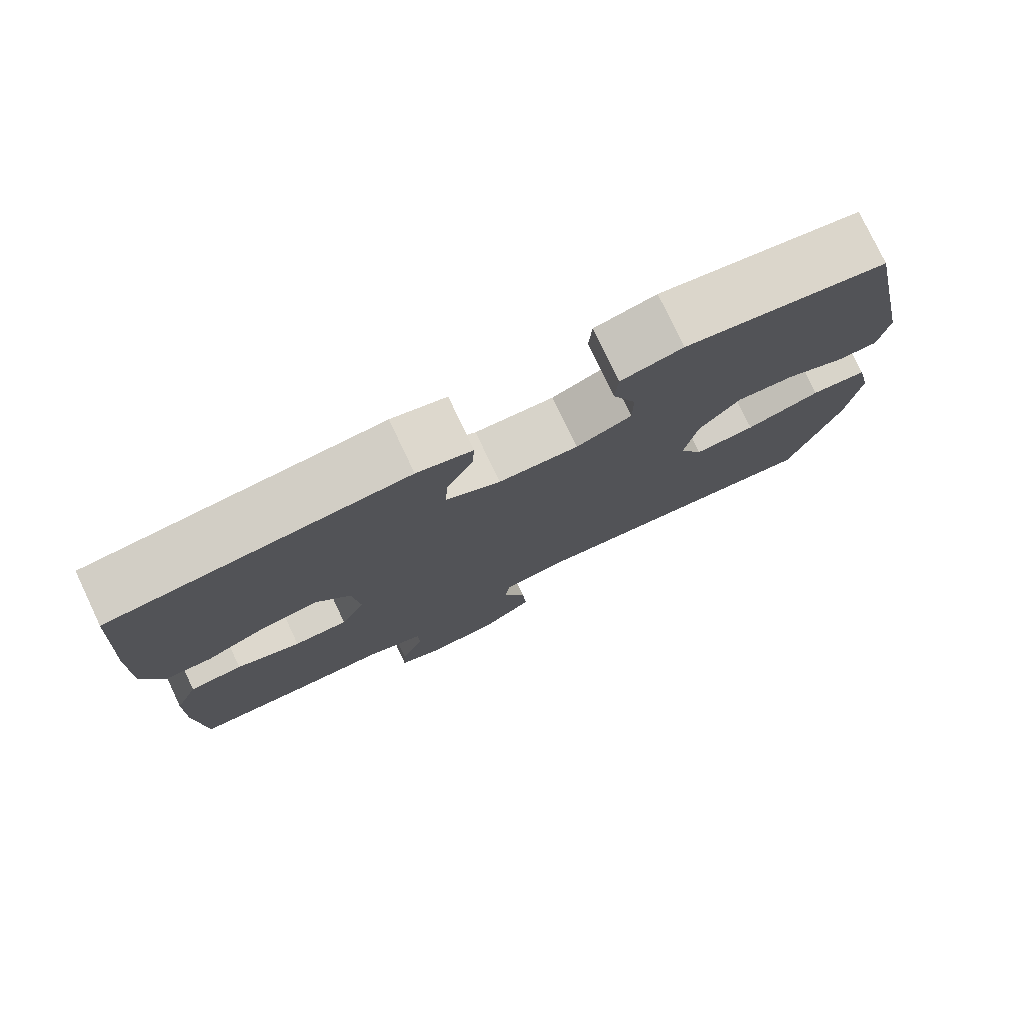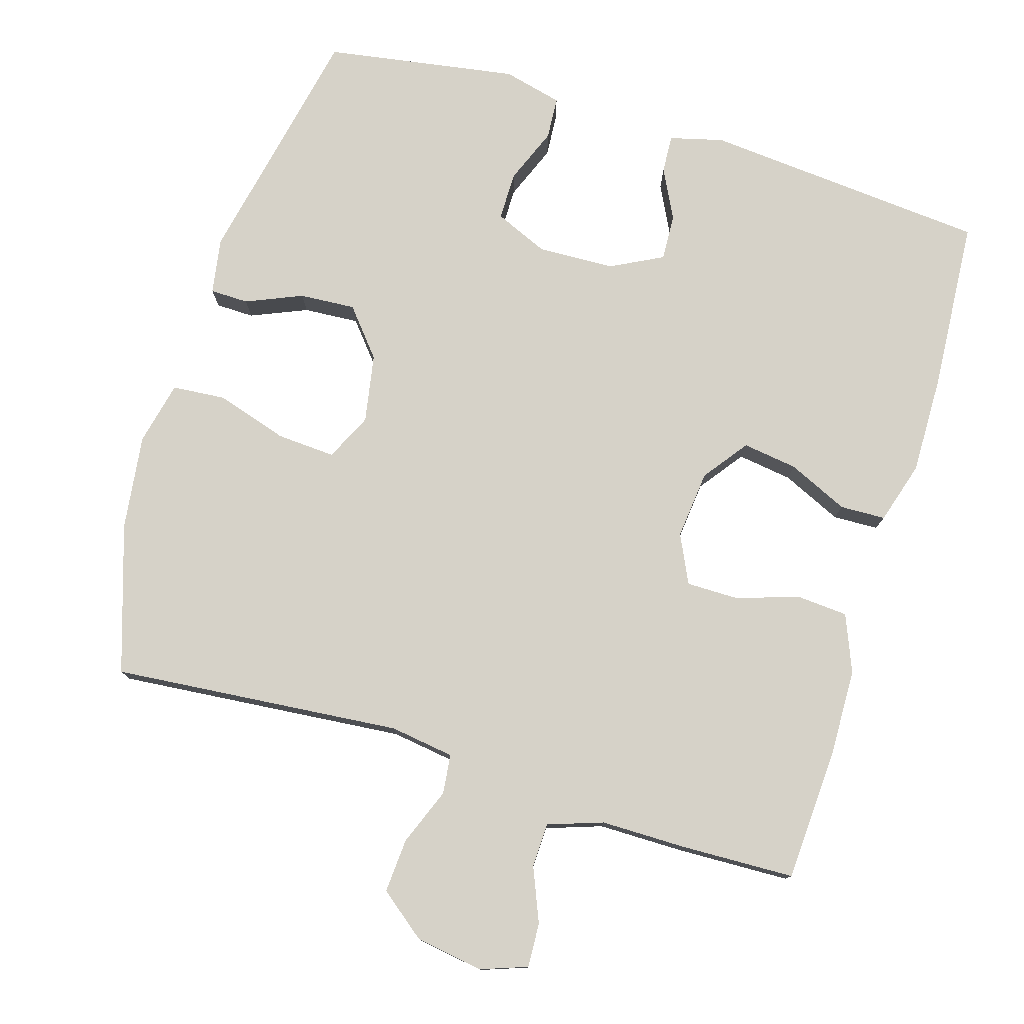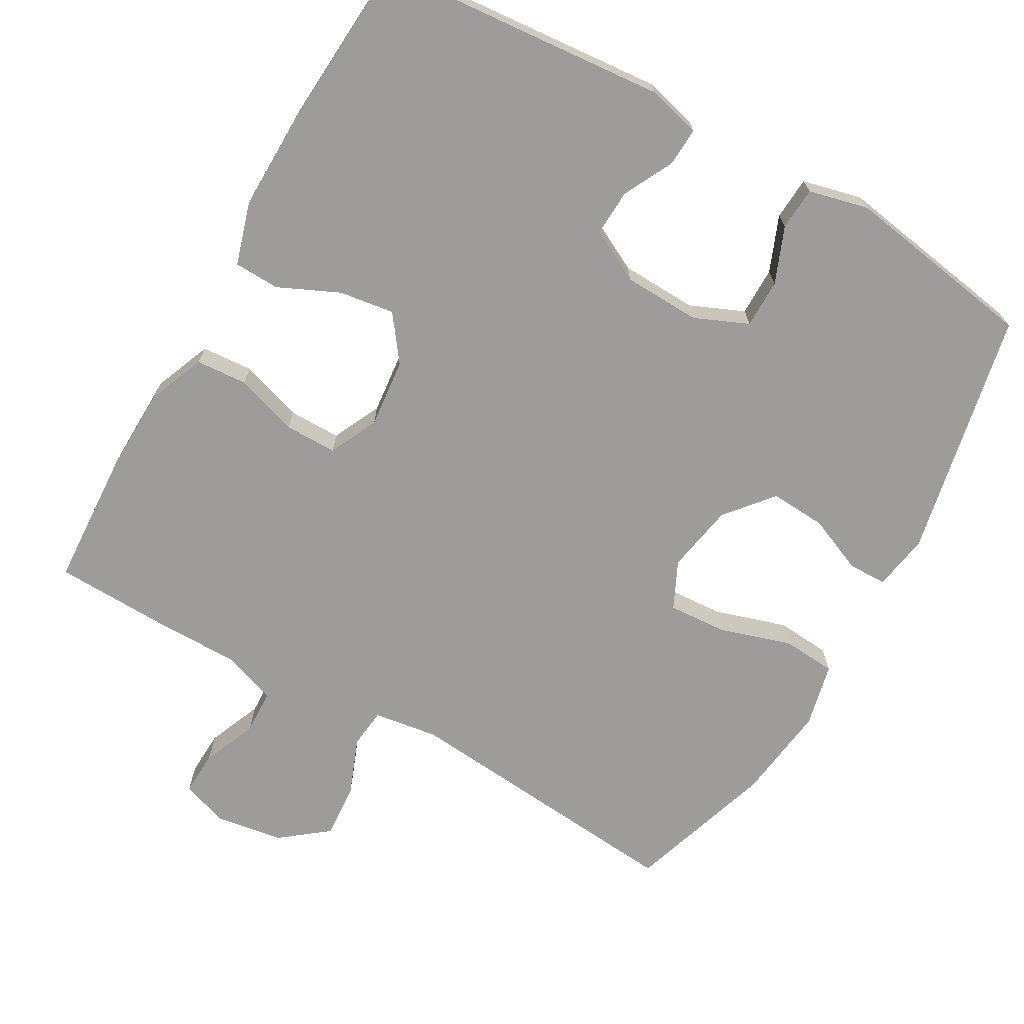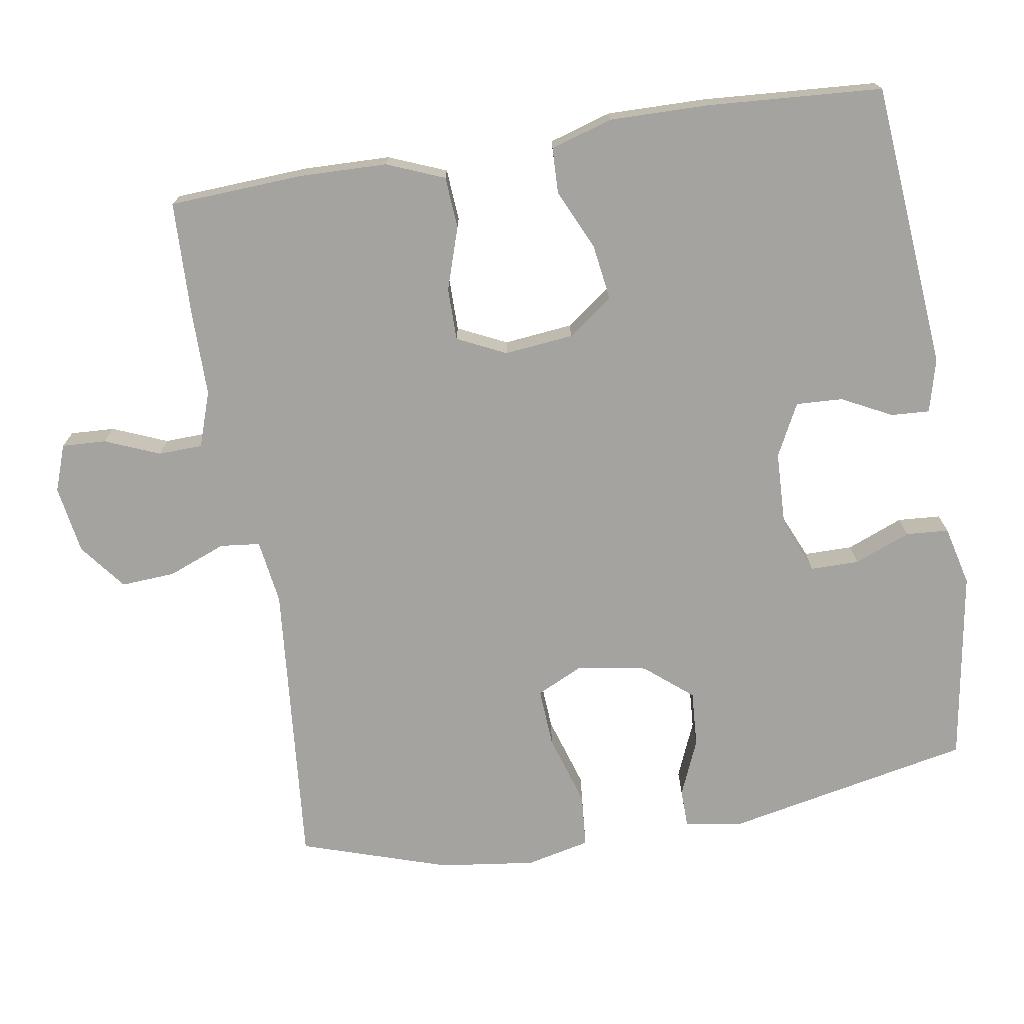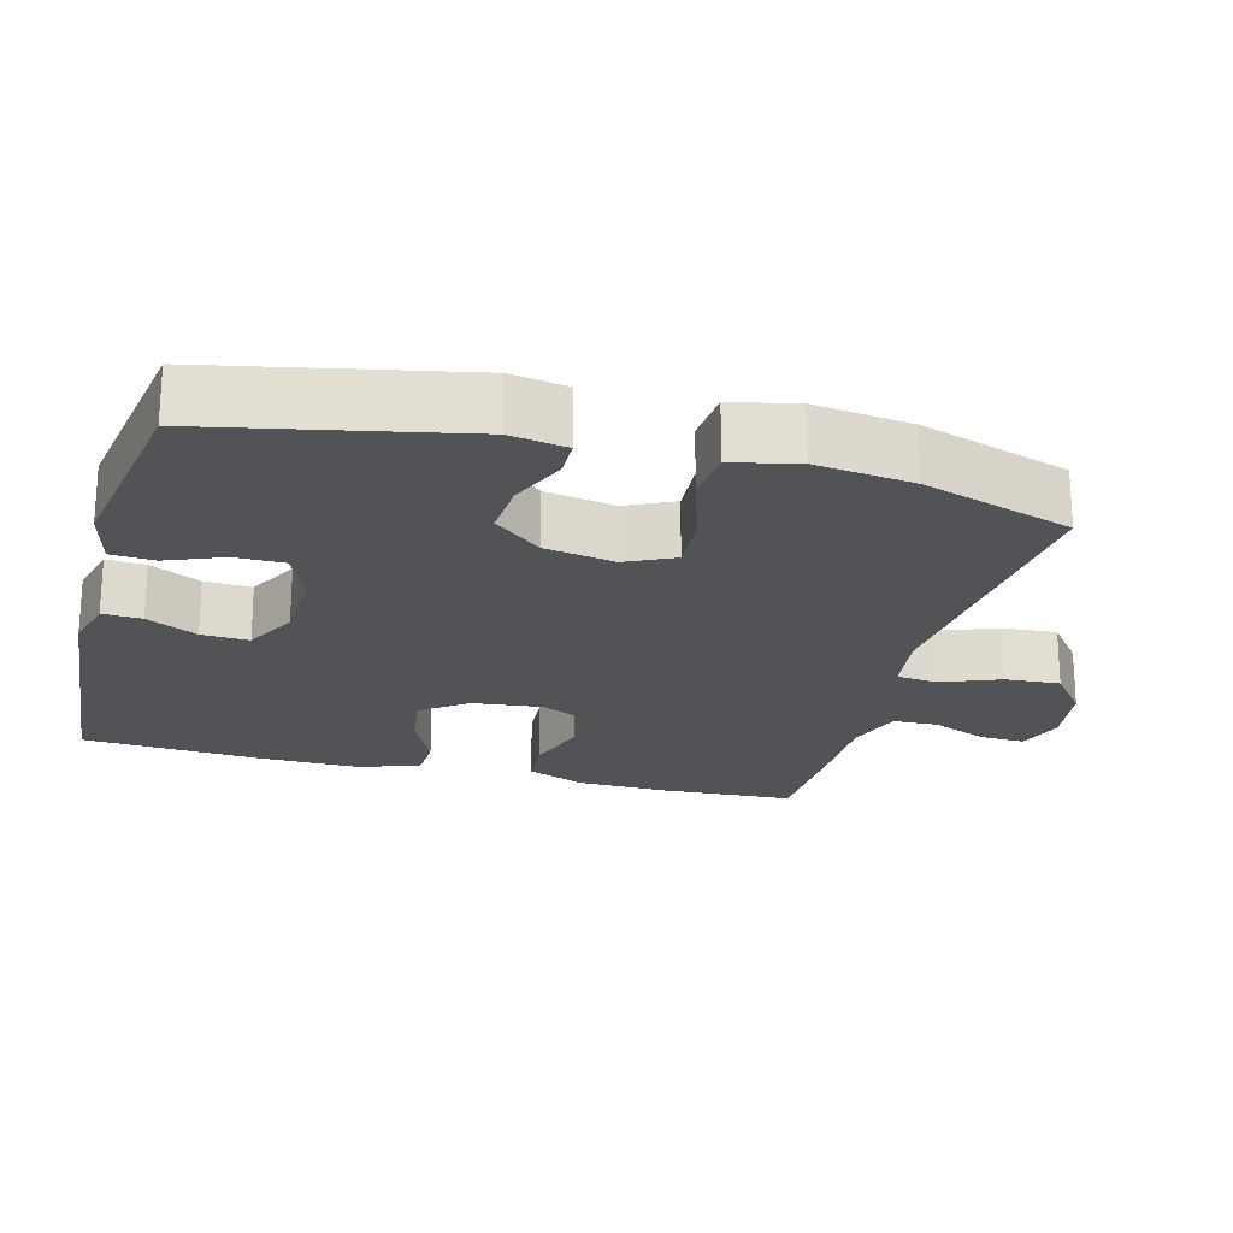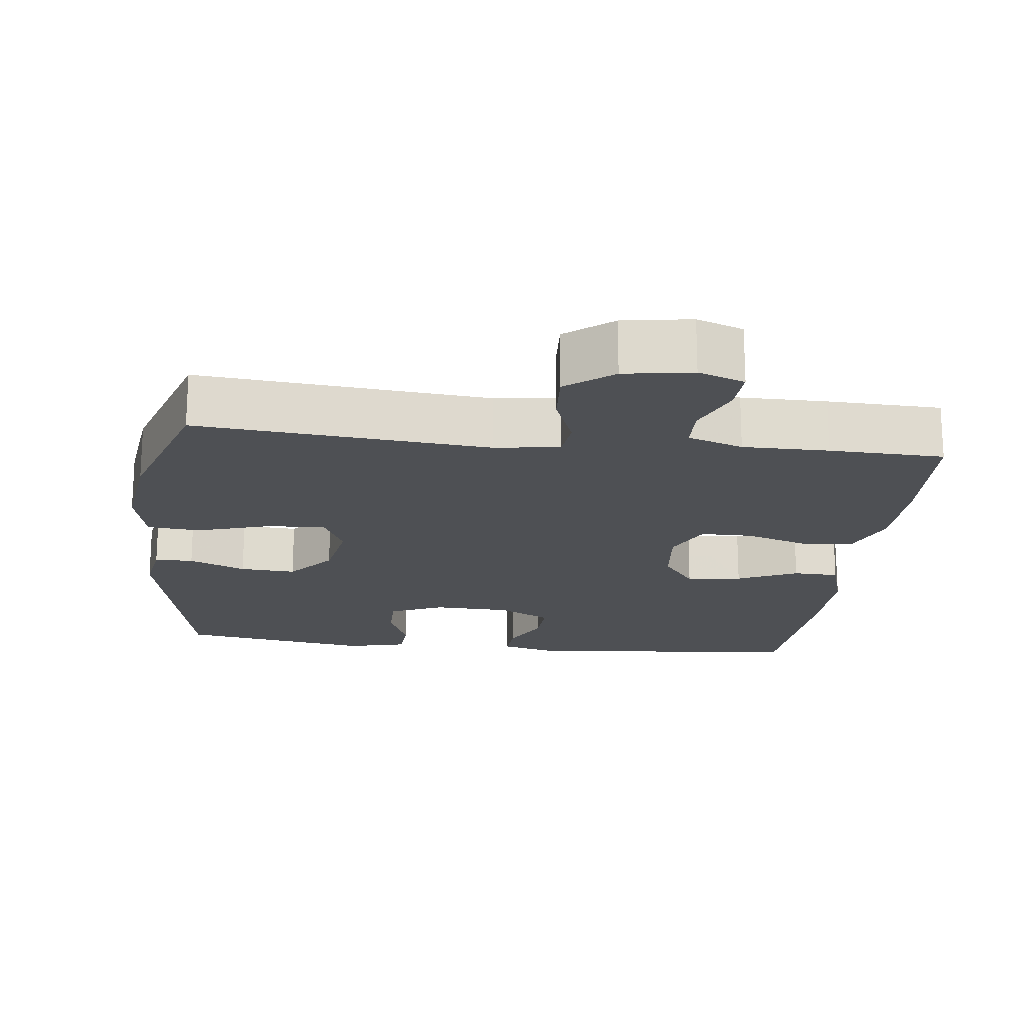
<metadata>
{"format":"obj","ext":"obj","renderer":"f3d","projection":"perspective","resolution":1024,"background":"white","views":[{"elev":78.0,"azim":-25.4,"up":"+Z"},{"elev":77.6,"azim":-163.1,"up":"+Y"},{"elev":-70.1,"azim":-29.6,"up":"+Y"},{"elev":-72.9,"azim":-80.8,"up":"+Y"},{"elev":-21.8,"azim":75.1,"up":"+Y"},{"elev":-18.8,"azim":173.3,"up":"+Y"}]}
</metadata>
<code>
v -0.5 0.07 -0.5
v -0.51 0.07 -0.315
v -0.507 0.07 -0.195
v -0.475 0.07 -0.116
v -0.404 0.07 -0.111
v -0.318 0.07 -0.139
v -0.246 0.07 -0.139
v -0.214 0.07 -0.072
v -0.224 0.07 0.023
v -0.27 0.07 0.085
v -0.346 0.07 0.074
v -0.429 0.07 0.036
v -0.492 0.07 0.038
v -0.518 0.07 0.124
v -0.516 0.07 0.259
v -0.5 0.07 0.5
v -0.106 0.07 0.534
v -0.032 0.07 0.515
v -0.035 0.07 0.462
v -0.07 0.07 0.393
v -0.073 0.07 0.329
v -0.001 0.07 0.292
v 0.105 0.07 0.288
v 0.179 0.07 0.32
v 0.179 0.07 0.387
v 0.148 0.07 0.464
v 0.152 0.07 0.523
v 0.234 0.07 0.543
v 0.5 0.07 0.5
v 0.57 0.07 0.159
v 0.557 0.07 0.082
v 0.504 0.07 0.081
v 0.426 0.07 0.114
v 0.349 0.07 0.119
v 0.295 0.07 0.054
v 0.278 0.07 -0.041
v 0.309 0.07 -0.106
v 0.39 0.07 -0.101
v 0.489 0.07 -0.07
v 0.563 0.07 -0.076
v 0.583 0.07 -0.164
v 0.566 0.07 -0.296
v 0.5 0.07 -0.5
v 0.1 0.07 -0.464
v 0.011 0.07 -0.477
v 0.005 0.07 -0.532
v 0.036 0.07 -0.611
v 0.041 0.07 -0.686
v -0.023 0.07 -0.736
v -0.117 0.07 -0.751
v -0.181 0.07 -0.728
v -0.178 0.07 -0.667
v -0.147 0.07 -0.592
v -0.149 0.07 -0.531
v -0.225 0.07 -0.505
v -0.343 0.07 -0.505
v -0.5 0 -0.5
v -0.51 0 -0.315
v -0.507 0 -0.195
v -0.475 0 -0.116
v -0.404 0 -0.111
v -0.318 0 -0.139
v -0.246 0 -0.139
v -0.214 0 -0.072
v -0.224 0 0.023
v -0.27 0 0.085
v -0.346 0 0.074
v -0.429 0 0.036
v -0.492 0 0.038
v -0.518 0 0.124
v -0.516 0 0.259
v -0.5 0 0.5
v -0.106 0 0.534
v -0.032 0 0.515
v -0.035 0 0.462
v -0.07 0 0.393
v -0.073 0 0.329
v -0.001 0 0.292
v 0.105 0 0.288
v 0.179 0 0.32
v 0.179 0 0.387
v 0.148 0 0.464
v 0.152 0 0.523
v 0.234 0 0.543
v 0.5 0 0.5
v 0.57 0 0.159
v 0.557 0 0.082
v 0.504 0 0.081
v 0.426 0 0.114
v 0.349 0 0.119
v 0.295 0 0.054
v 0.278 0 -0.041
v 0.309 0 -0.106
v 0.39 0 -0.101
v 0.489 0 -0.07
v 0.563 0 -0.076
v 0.583 0 -0.164
v 0.566 0 -0.296
v 0.5 0 -0.5
v 0.1 0 -0.464
v 0.011 0 -0.477
v 0.005 0 -0.532
v 0.036 0 -0.611
v 0.041 0 -0.686
v -0.023 0 -0.736
v -0.117 0 -0.751
v -0.181 0 -0.728
v -0.178 0 -0.667
v -0.147 0 -0.592
v -0.149 0 -0.531
v -0.225 0 -0.505
v -0.343 0 -0.505
f 55 56 1 2
f 54 55 2 3
f 50 51 52 53
f 50 53 54
f 49 50 54
f 46 47 48 49
f 45 46 49 54
f 41 42 43 44
f 41 44 45
f 38 39 40 41
f 37 38 41 45
f 36 37 45 54
f 30 31 32 33
f 30 33 34
f 29 30 34
f 28 29 34 35
f 25 26 27 28
f 24 25 28 35
f 17 18 19 20
f 17 20 21
f 16 17 21
f 15 16 21 22
f 11 12 13 14
f 10 11 14 15
f 3 4 5 6
f 3 6 7
f 54 3 7
f 36 54 7 8
f 23 24 35 36
f 23 36 8 9
f 10 15 22 23
f 9 10 23
f 58 57 112 111
f 59 58 111 110
f 109 108 107 106
f 110 109 106
f 110 106 105
f 105 104 103 102
f 110 105 102 101
f 100 99 98 97
f 101 100 97
f 97 96 95 94
f 101 97 94 93
f 110 101 93 92
f 89 88 87 86
f 90 89 86
f 90 86 85
f 91 90 85 84
f 84 83 82 81
f 91 84 81 80
f 76 75 74 73
f 77 76 73
f 77 73 72
f 78 77 72 71
f 70 69 68 67
f 71 70 67 66
f 62 61 60 59
f 63 62 59
f 63 59 110
f 64 63 110 92
f 92 91 80 79
f 65 64 92 79
f 79 78 71 66
f 79 66 65
f 1 57 58 2
f 2 58 59 3
f 3 59 60 4
f 4 60 61 5
f 5 61 62 6
f 6 62 63 7
f 7 63 64 8
f 8 64 65 9
f 9 65 66 10
f 10 66 67 11
f 11 67 68 12
f 12 68 69 13
f 13 69 70 14
f 14 70 71 15
f 15 71 72 16
f 16 72 73 17
f 17 73 74 18
f 18 74 75 19
f 19 75 76 20
f 20 76 77 21
f 21 77 78 22
f 22 78 79 23
f 23 79 80 24
f 24 80 81 25
f 25 81 82 26
f 26 82 83 27
f 27 83 84 28
f 28 84 85 29
f 29 85 86 30
f 30 86 87 31
f 31 87 88 32
f 32 88 89 33
f 33 89 90 34
f 34 90 91 35
f 35 91 92 36
f 36 92 93 37
f 37 93 94 38
f 38 94 95 39
f 39 95 96 40
f 40 96 97 41
f 41 97 98 42
f 42 98 99 43
f 43 99 100 44
f 44 100 101 45
f 45 101 102 46
f 46 102 103 47
f 47 103 104 48
f 48 104 105 49
f 49 105 106 50
f 50 106 107 51
f 51 107 108 52
f 52 108 109 53
f 53 109 110 54
f 54 110 111 55
f 55 111 112 56
f 56 112 57 1

</code>
